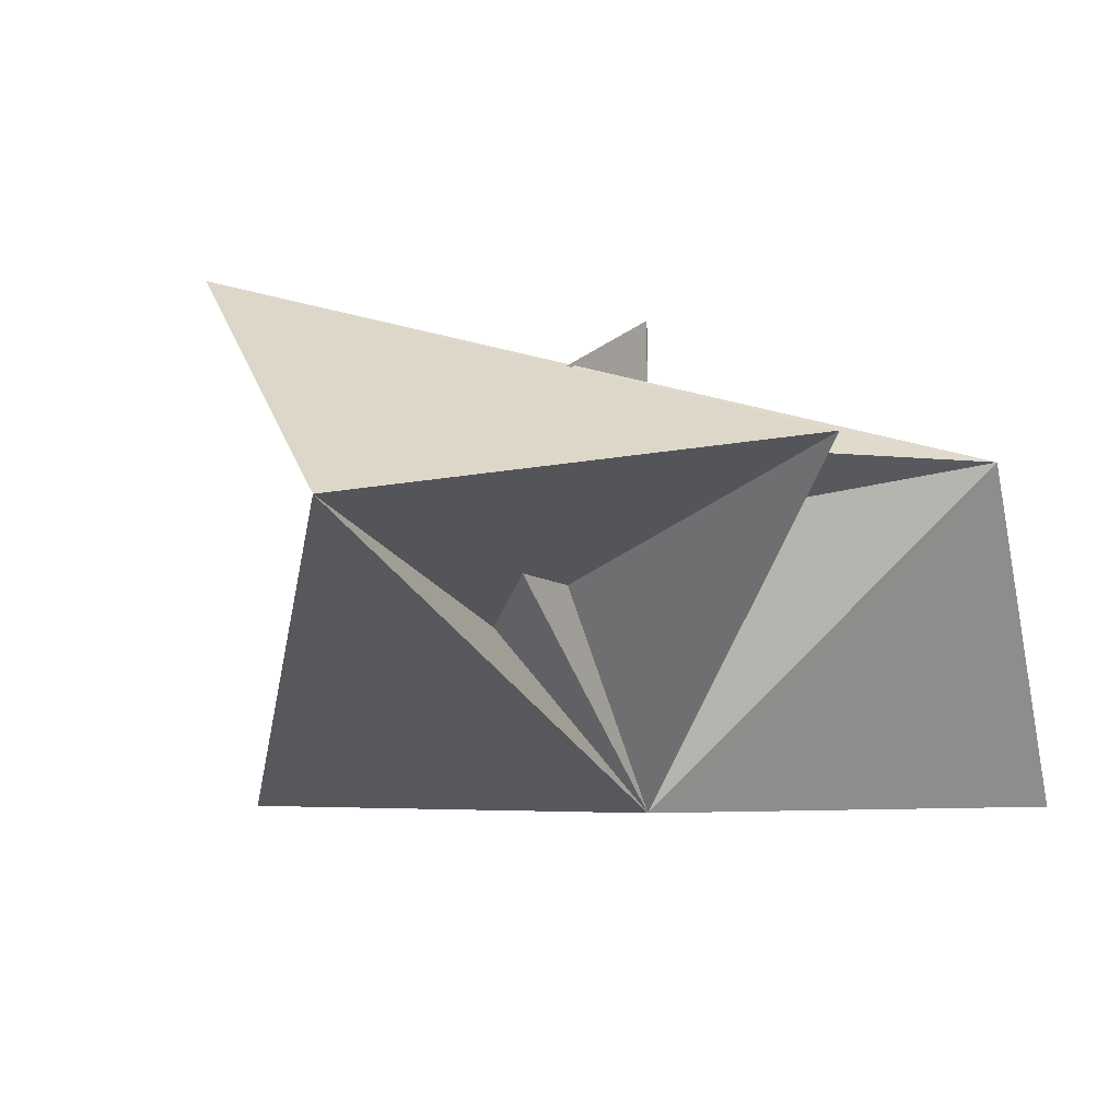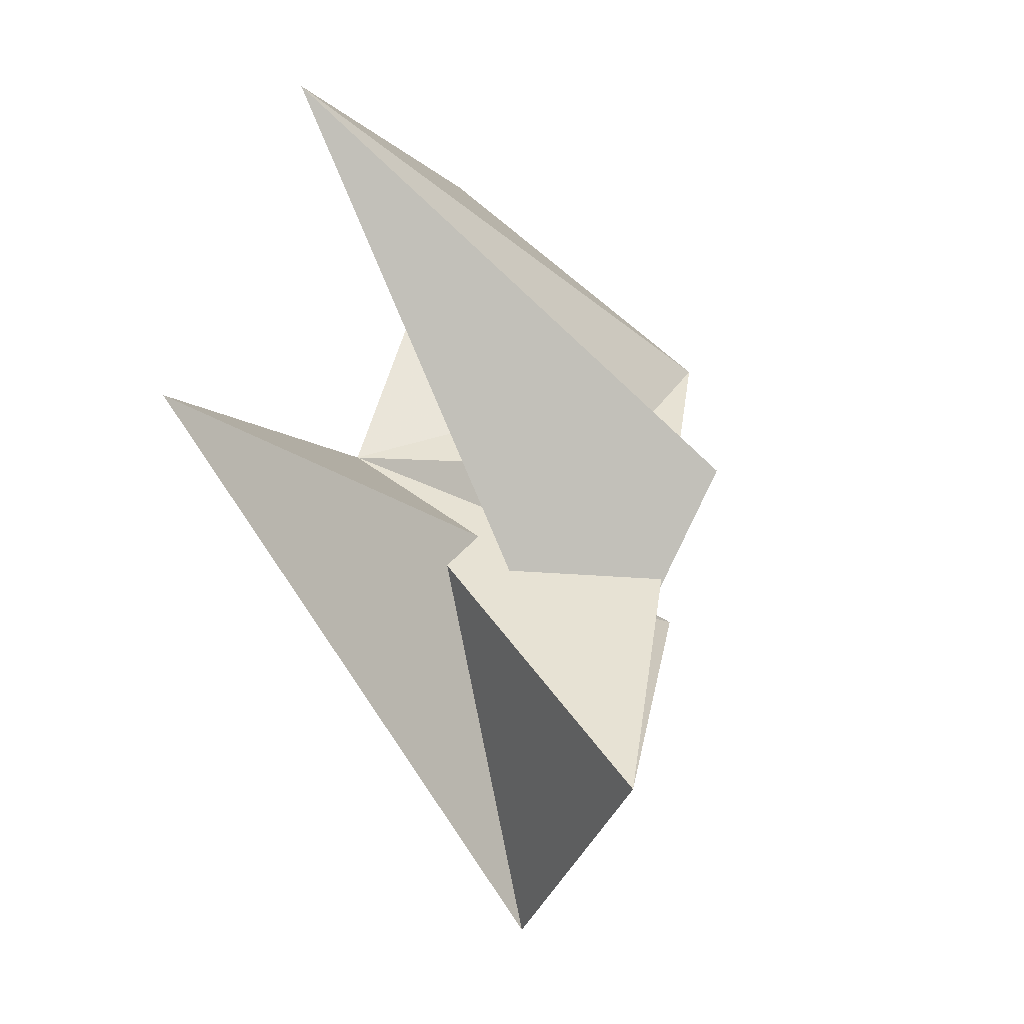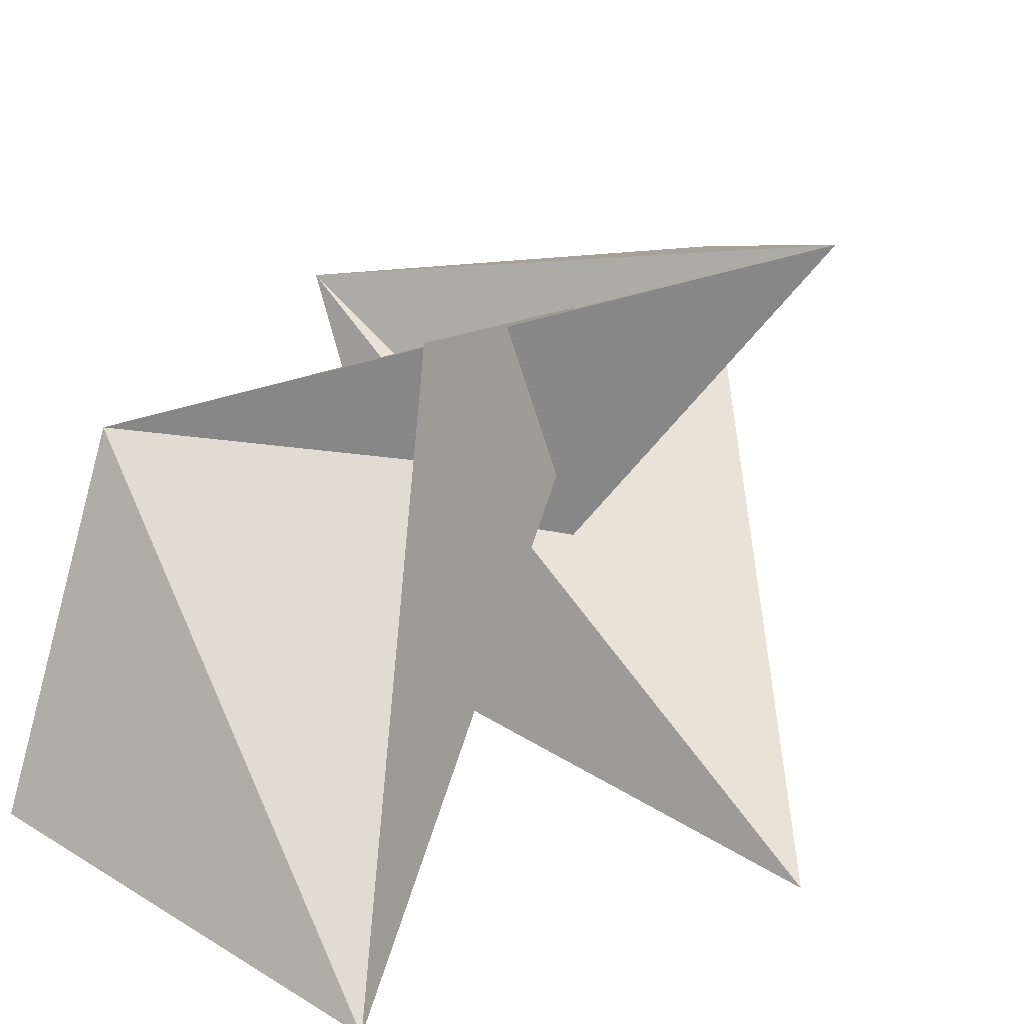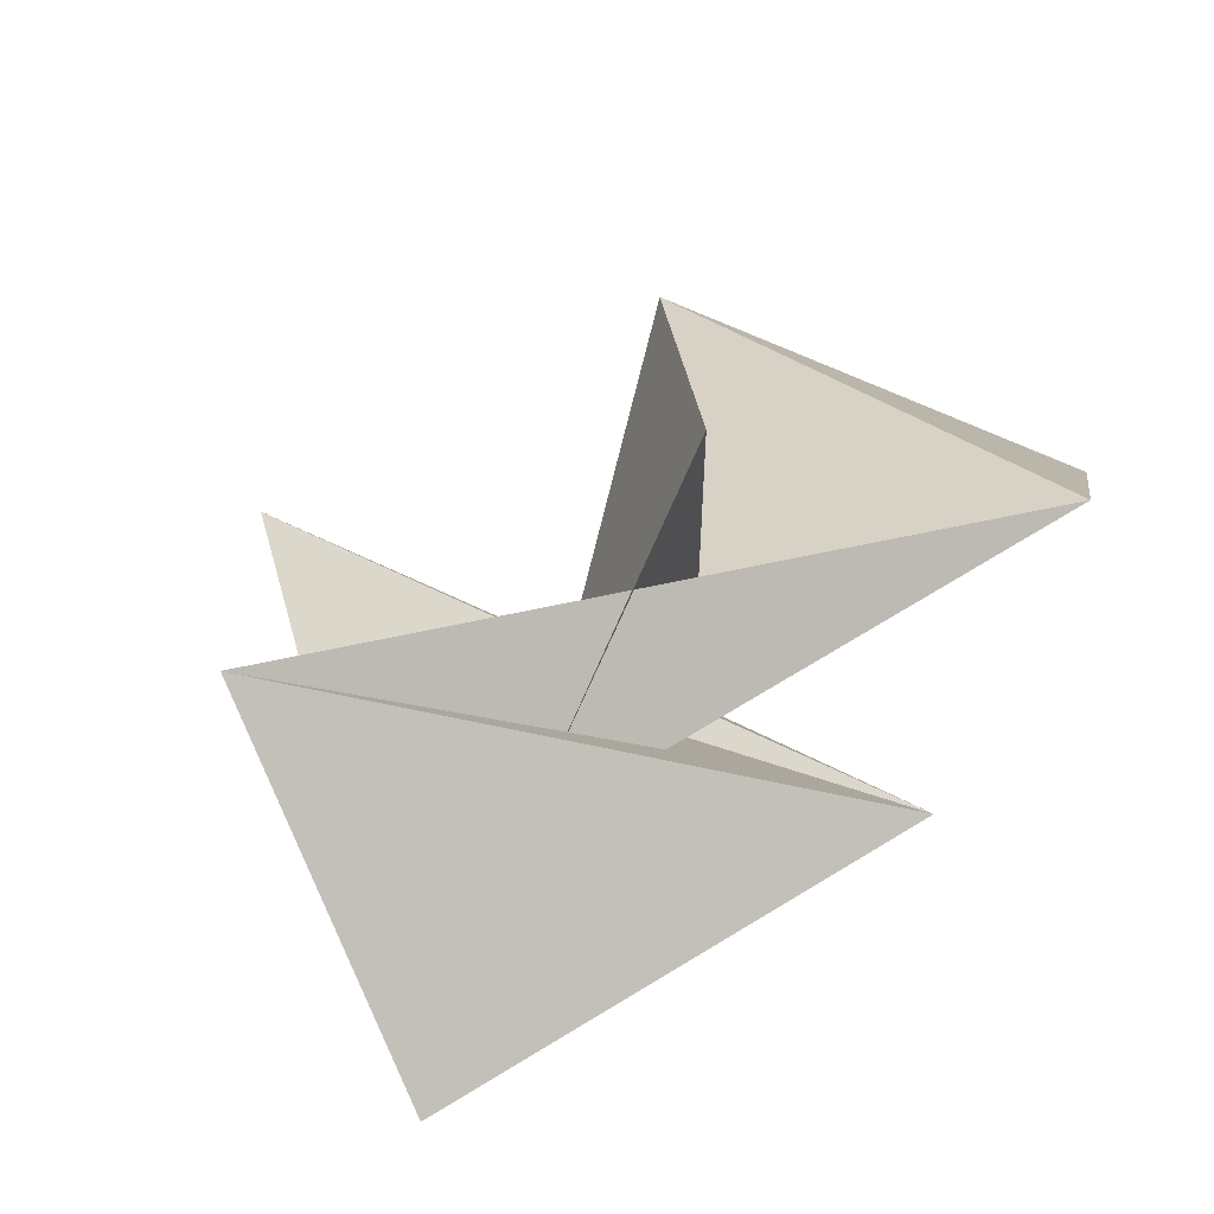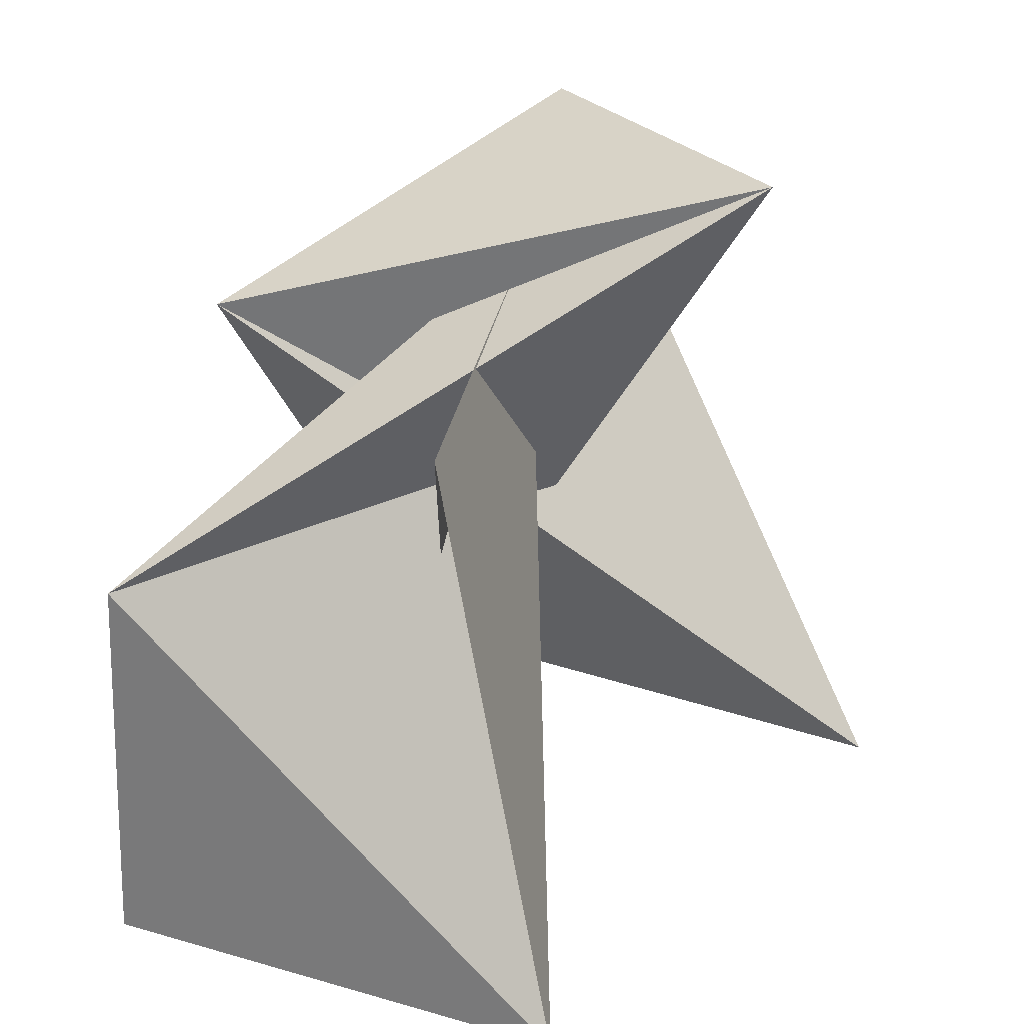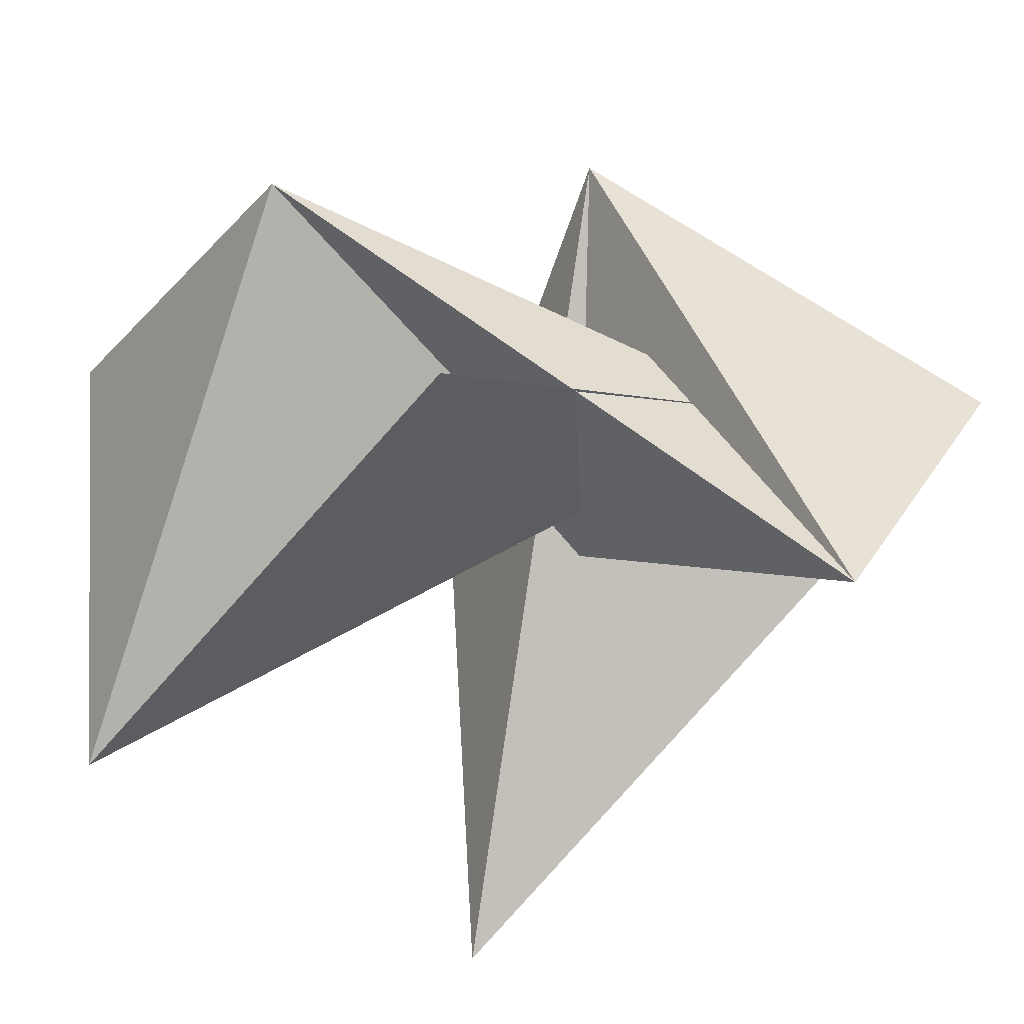
<metadata>
{"format":"obj","ext":"obj","renderer":"f3d","projection":"perspective","resolution":1024,"background":"white","views":[{"elev":-3.5,"azim":-160.3,"up":"+Y"},{"elev":6.4,"azim":112.5,"up":"+Z"},{"elev":40.8,"azim":24.4,"up":"+Y"},{"elev":60.2,"azim":-165.9,"up":"+Y"},{"elev":66.8,"azim":3.4,"up":"+Y"},{"elev":69.0,"azim":74.1,"up":"+Y"}]}
</metadata>
<code>
o jukain
v -0.5093 0.5335 0.1589
v -0.5114 0 0.5547
v 0.2247 0 0.7202
v 0.117 0.5335 -0.5205
v 0 0.7544 0
v 0.736 0 0.1655
v -0.3922 0.5335 -0.3616
v 0.1526 0.4205 -0.8851
v 0.5 0.7664 -0.5
v 0 0 0
v 0 0 0
v 0 0 0
v 0 0 0
f 3 1 2
f 4 1 3
f 5 4 3
f 5 10 4
f 11 10 5
f 11 8 10
f 6 8 11
f 6 7 8
f 12 7 6
f 12 13 7
f 2 13 12
f 2 1 13
f 13 1 9
f 9 7 13
f 8 7 9
f 9 10 8
f 4 10 9
f 9 1 4

</code>
